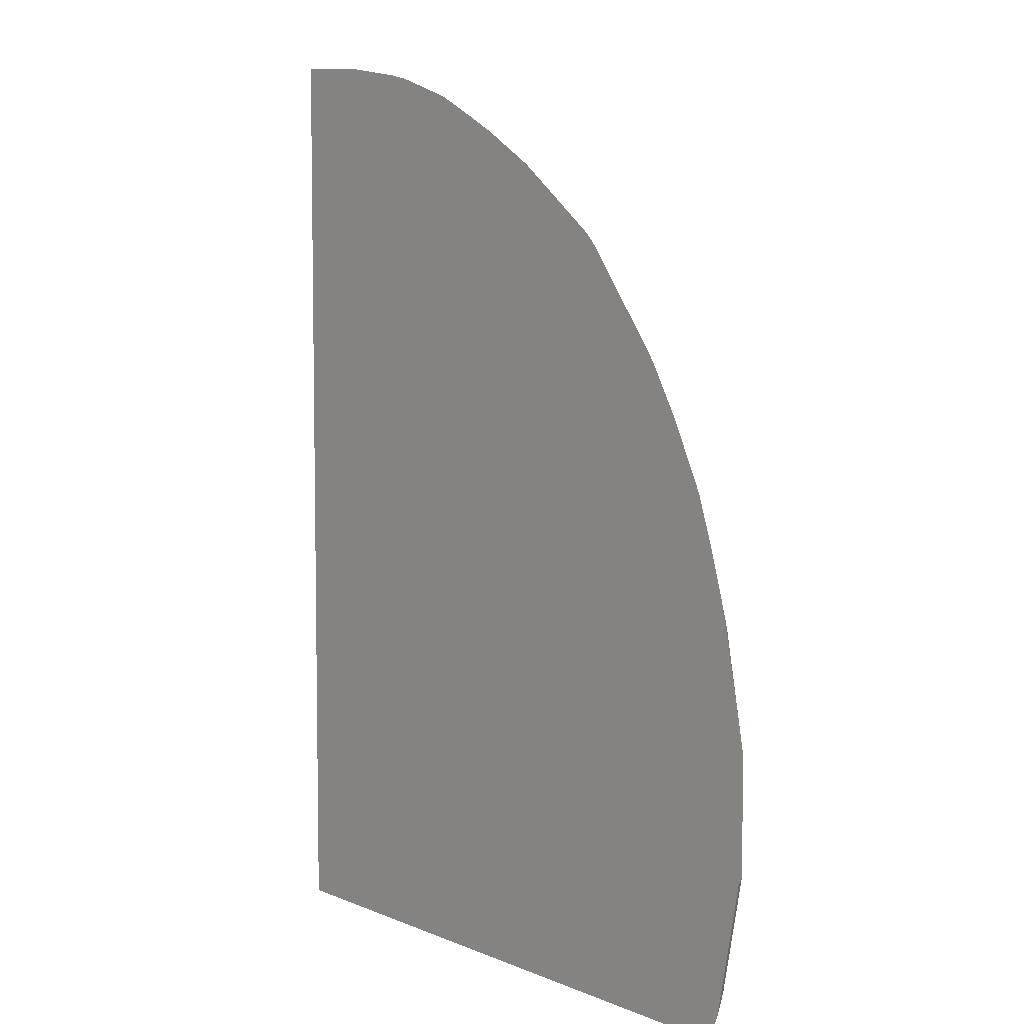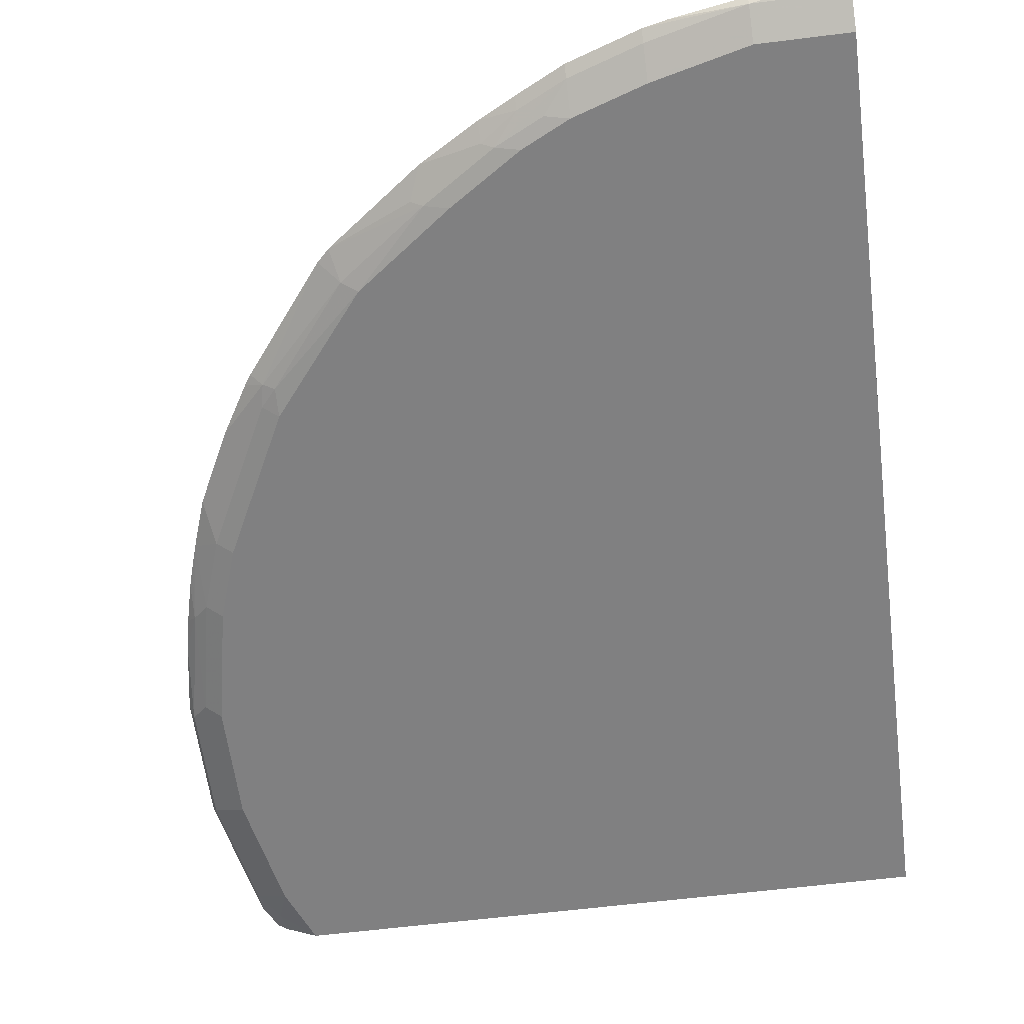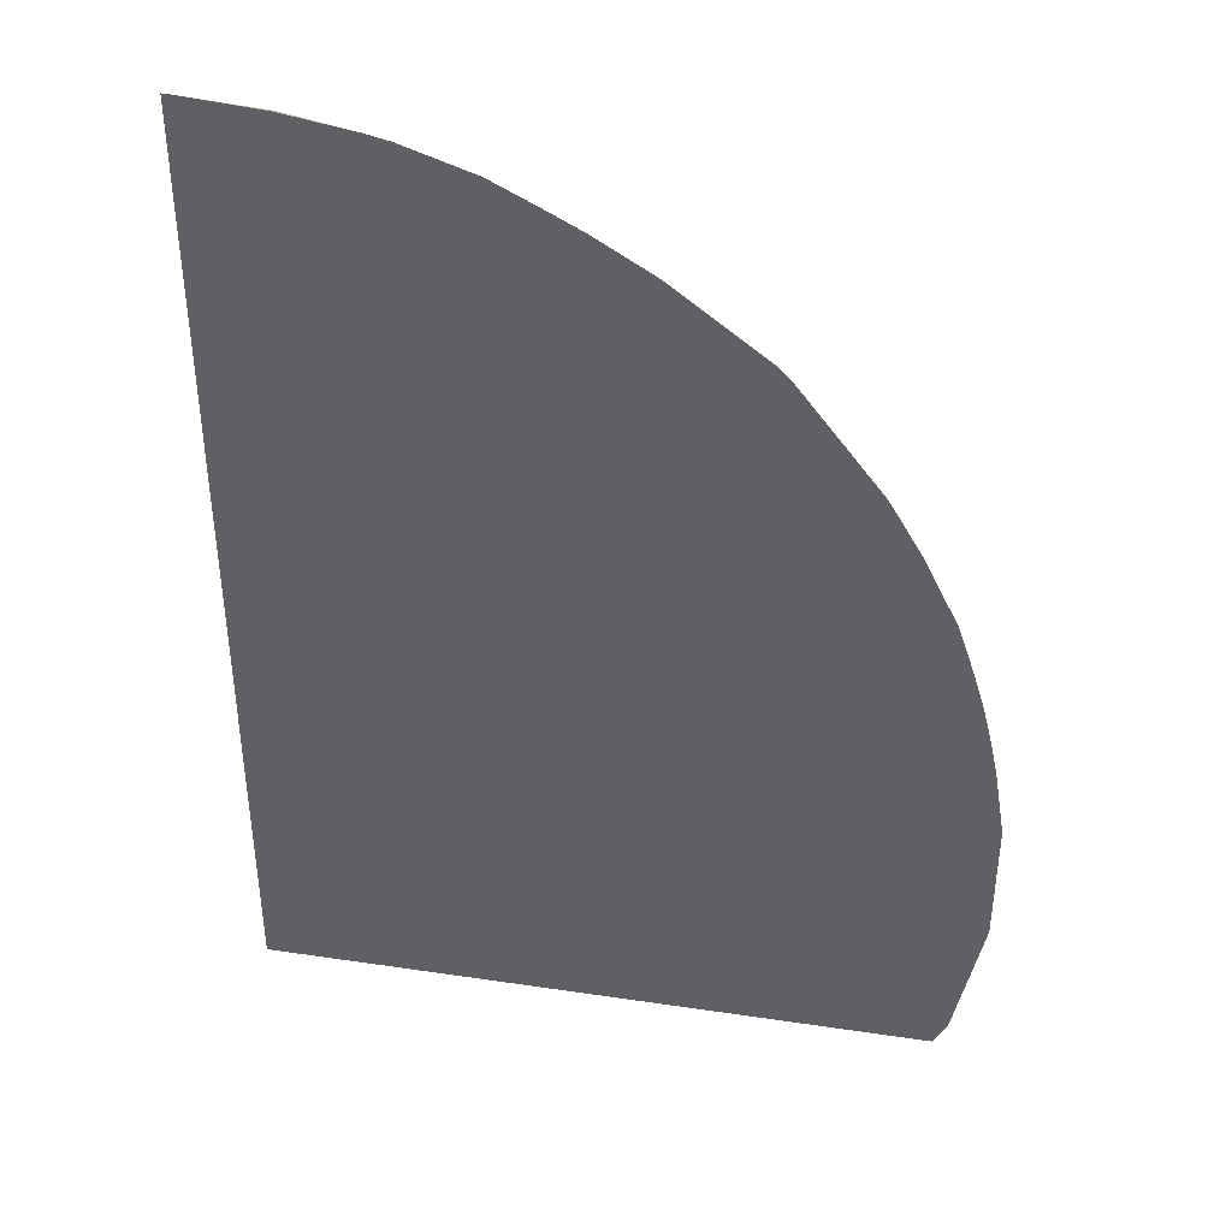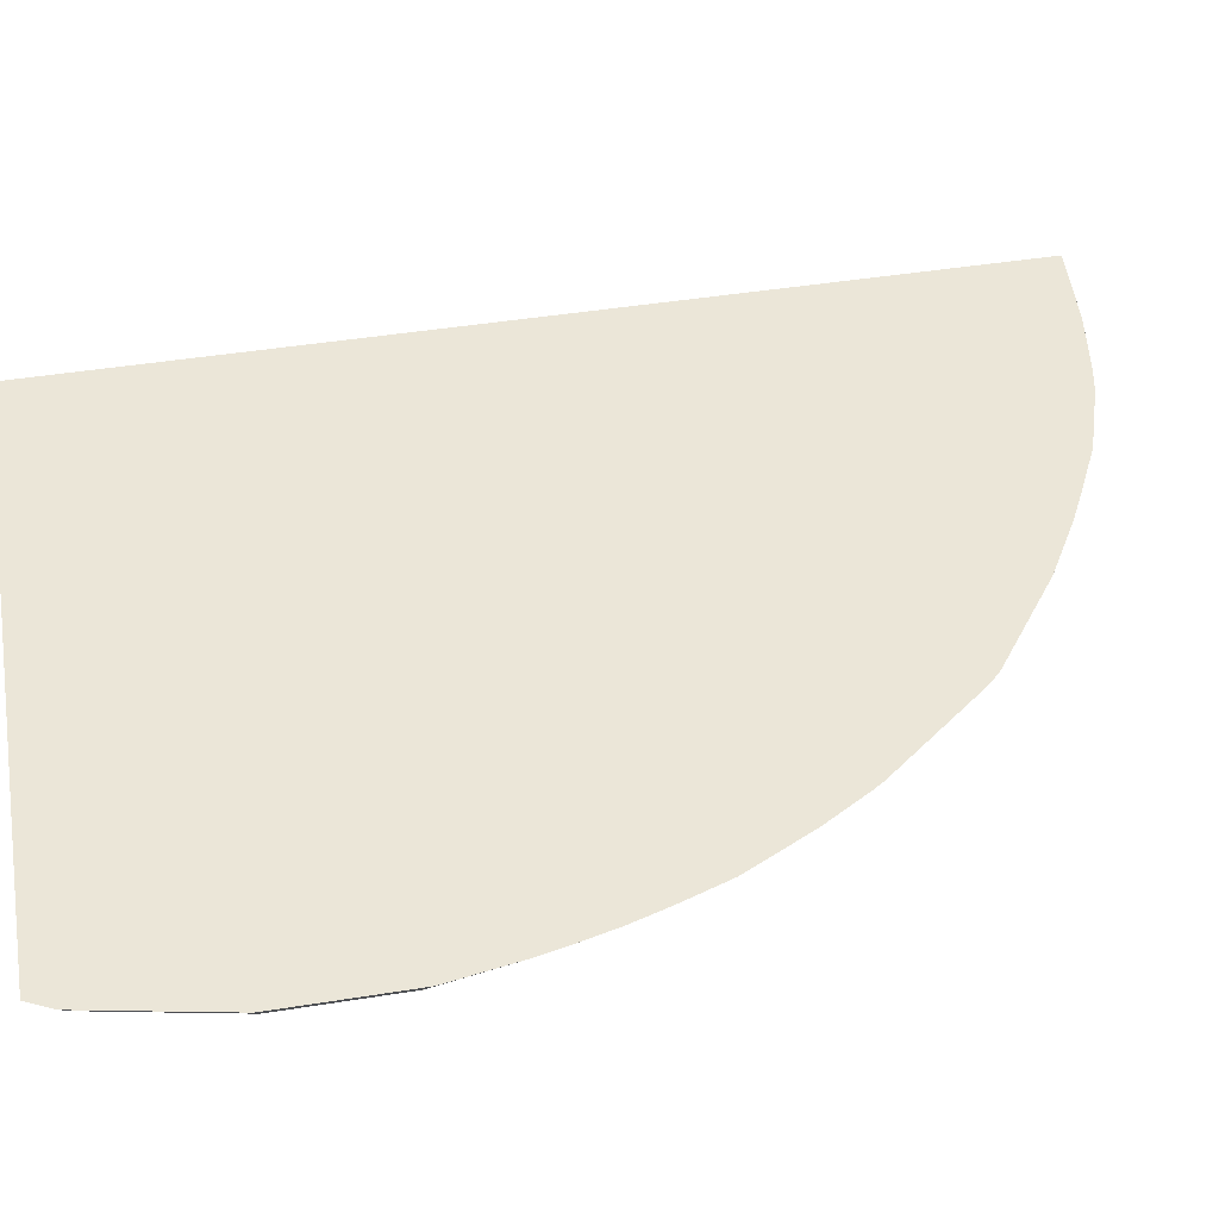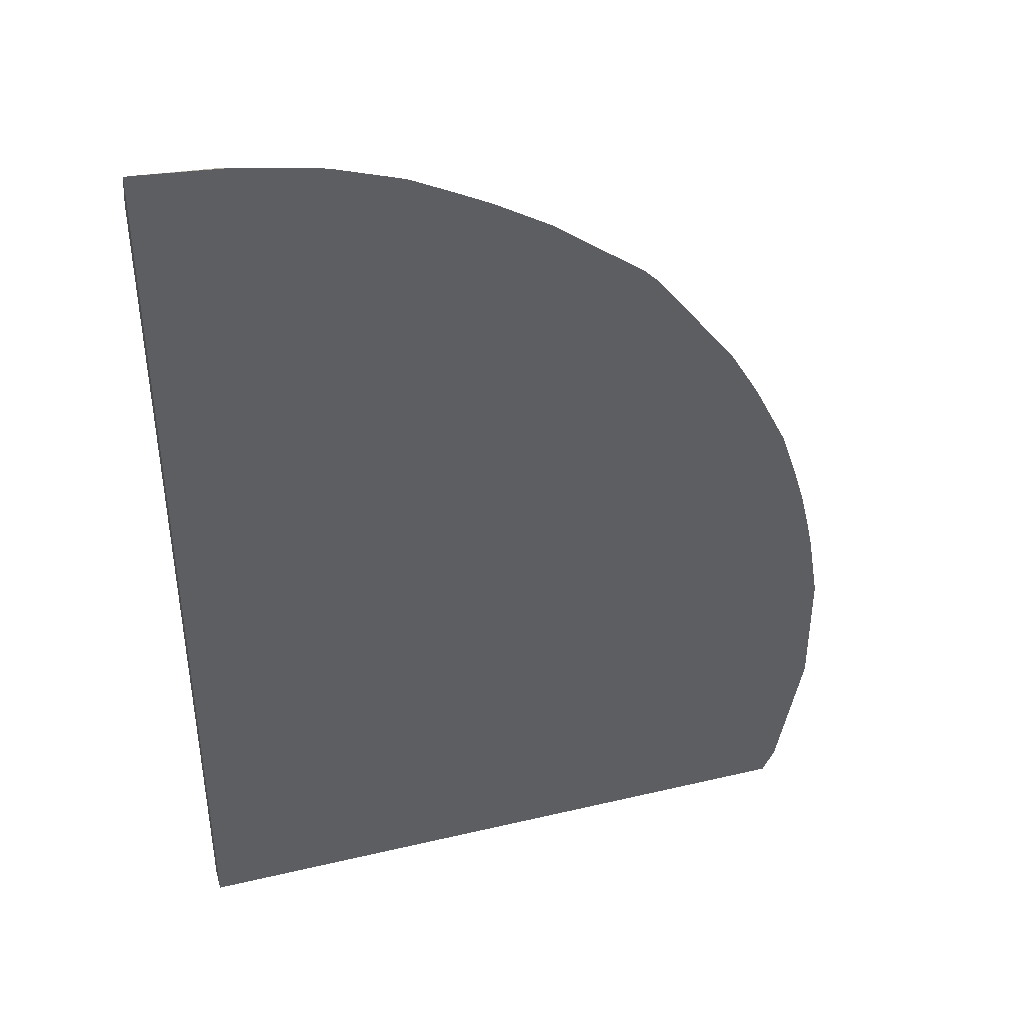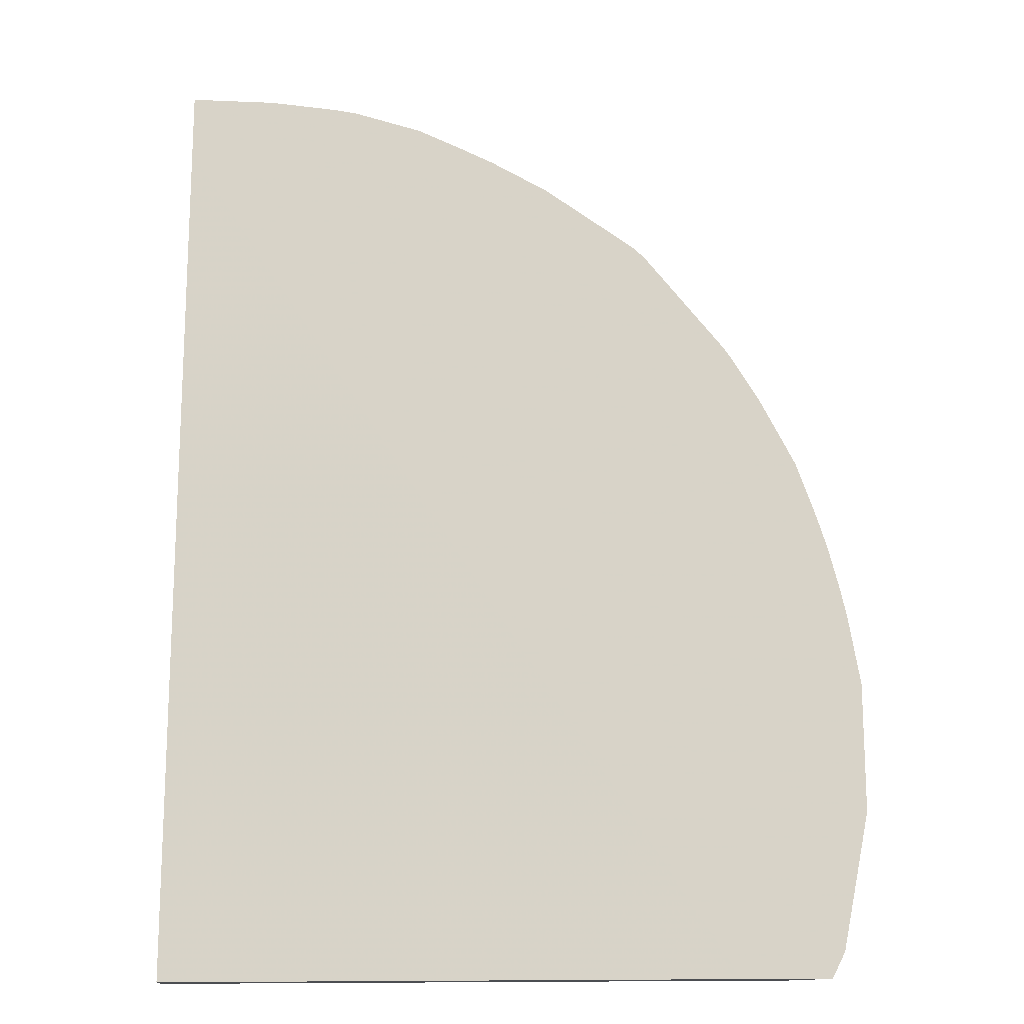
<metadata>
{"format":"obj","ext":"obj","renderer":"f3d","projection":"perspective","resolution":1024,"background":"white","views":[{"elev":6.1,"azim":-128.7,"up":"+Z"},{"elev":-60.2,"azim":7.3,"up":"+Y"},{"elev":40.2,"azim":-169.6,"up":"+Z"},{"elev":46.3,"azim":-100.3,"up":"+Y"},{"elev":41.3,"azim":164.0,"up":"+Z"},{"elev":-15.9,"azim":-175.5,"up":"+Z"}]}
</metadata>
<code>
v -0.02227 -0.5451 0.7958
v -0.02582 -0.5451 0.7958
v -0.02227 -0.5512 0.7874
v -0.02227 -0.5451 0.7452
v -0.09089 -0.5451 0.7905
v -0.09089 -0.5512 0.7874
v -0.02227 -0.5573 0.7753
v -0.02227 -0.5452 0.04661
v -0.4729 -0.5451 0.04661
v -0.1454 -0.5451 0.7816
v -0.1636 -0.5451 0.7776
v -0.1636 -0.5512 0.7692
v -0.1636 -0.5633 0.745
v -0.09089 -0.5573 0.7753
v -0.02227 -0.5633 0.7631
v -0.02227 -0.5633 0.04661
v -0.5413 -0.5451 0.04661
v -0.2181 -0.5451 0.7594
v -0.2181 -0.5512 0.751
v -0.2181 -0.5633 0.7268
v -0.09089 -0.5633 0.7631
v -0.5088 -0.5633 0.04661
v -0.5513 -0.5451 0.06655
v -0.533 -0.5512 0.04661
v -0.2544 -0.5451 0.7412
v -0.2544 -0.5512 0.7329
v -0.2726 -0.5588 0.7109
v -0.2363 -0.5588 0.7291
v -0.2544 -0.5633 0.7087
v -0.5167 -0.5594 0.04661
v -0.5269 -0.5633 0.0909
v -0.536 -0.5542 0.06362
v -0.5635 -0.5451 0.1273
v -0.5512 -0.5512 0.08481
v -0.2819 -0.5451 0.7268
v -0.2817 -0.5542 0.7132
v -0.3271 -0.5451 0.6998
v -0.3271 -0.5588 0.6746
v -0.3089 -0.5633 0.6723
v -0.5451 -0.5633 0.1818
v -0.5693 -0.5512 0.1757
v -0.5694 -0.5451 0.1574
v -0.3362 -0.5542 0.6768
v -0.3998 -0.5451 0.6453
v -0.3937 -0.5573 0.6239
v -0.3816 -0.5633 0.6178
v -0.5451 -0.5633 0.2726
v -0.5573 -0.5573 0.1878
v -0.5725 -0.5451 0.1726
v -0.5693 -0.5512 0.2665
v -0.409 -0.5451 0.636
v -0.4633 -0.5542 0.5497
v -0.4543 -0.5588 0.5474
v -0.4543 -0.5633 0.5269
v -0.5573 -0.5573 0.2787
v -0.5269 -0.5633 0.3635
v -0.5725 -0.5451 0.2727
v -0.5512 -0.5512 0.3574
v -0.5635 -0.5451 0.3272
v -0.4724 -0.5451 0.5544
v -0.4777 -0.5451 0.5464
v -0.4999 -0.5451 0.5088
v -0.509 -0.5451 0.4907
v -0.4664 -0.5573 0.533
v -0.5088 -0.5633 0.418
v -0.5391 -0.5573 0.3696
v -0.54 -0.5451 0.4167
v -0.5453 -0.5451 0.3999
v -0.5504 -0.5451 0.383
v -0.5582 -0.5451 0.3517
v -0.5271 -0.5451 0.4543
v -0.5209 -0.5573 0.424
f 33 41 42
f 33 34 41
f 34 40 41
f 35 37 36
f 37 43 38
f 37 44 43
f 38 46 39
f 38 44 45
f 38 45 46
f 40 47 55
f 40 55 48
f 40 48 41
f 31 40 34
f 38 43 44
f 31 34 32
f 23 34 33
f 27 38 39
f 19 27 28
f 19 28 20
f 20 28 27
f 20 27 29
f 22 31 32
f 22 32 30
f 23 24 34
f 41 49 42
f 24 30 32
f 24 32 34
f 25 35 26
f 26 35 36
f 26 36 27
f 27 36 37
f 27 37 38
f 27 39 29
f 41 48 55
f 47 66 55
f 41 50 57
f 55 66 58
f 56 65 66
f 58 66 67
f 58 67 68
f 58 68 69
f 58 69 70
f 54 64 65
f 58 70 59
f 63 72 64
f 64 72 65
f 65 72 66
f 66 72 67
f 67 72 71
f 19 26 27
f 63 71 72
f 41 55 50
f 53 64 54
f 52 63 64
f 41 57 49
f 44 51 45
f 45 51 52
f 45 52 53
f 45 53 46
f 46 53 54
f 52 64 53
f 47 56 66
f 50 58 59
f 50 59 57
f 51 60 52
f 52 60 61
f 52 61 62
f 52 62 63
f 50 55 58
f 18 26 19
f 8 30 24
f 17 24 23
f 1 11 10
f 1 18 11
f 1 25 18
f 1 35 25
f 1 37 35
f 1 51 44
f 1 60 51
f 1 61 60
f 1 62 61
f 1 63 62
f 1 71 63
f 1 67 71
f 1 68 67
f 1 69 68
f 1 70 69
f 1 59 70
f 1 57 59
f 1 2 6
f 1 6 3
f 1 3 7
f 1 7 15
f 1 15 16
f 1 16 8
f 1 10 5
f 1 8 4
f 1 9 17
f 1 17 23
f 1 23 33
f 1 33 42
f 1 42 49
f 1 49 57
f 1 4 9
f 1 5 2
f 1 44 37
f 3 6 14
f 13 20 29
f 13 29 39
f 13 39 46
f 13 46 54
f 13 54 65
f 2 5 6
f 12 20 13
f 13 56 47
f 13 40 31
f 13 31 22
f 13 22 16
f 13 16 15
f 13 15 21
f 13 21 14
f 13 47 40
f 12 19 20
f 13 65 56
f 11 18 19
f 11 19 12
f 3 14 7
f 4 8 9
f 5 10 6
f 6 10 11
f 6 12 13
f 6 13 14
f 6 11 12
f 7 21 15
f 8 16 22
f 8 22 30
f 18 25 26
f 8 24 17
f 8 17 9
f 7 14 21

</code>
